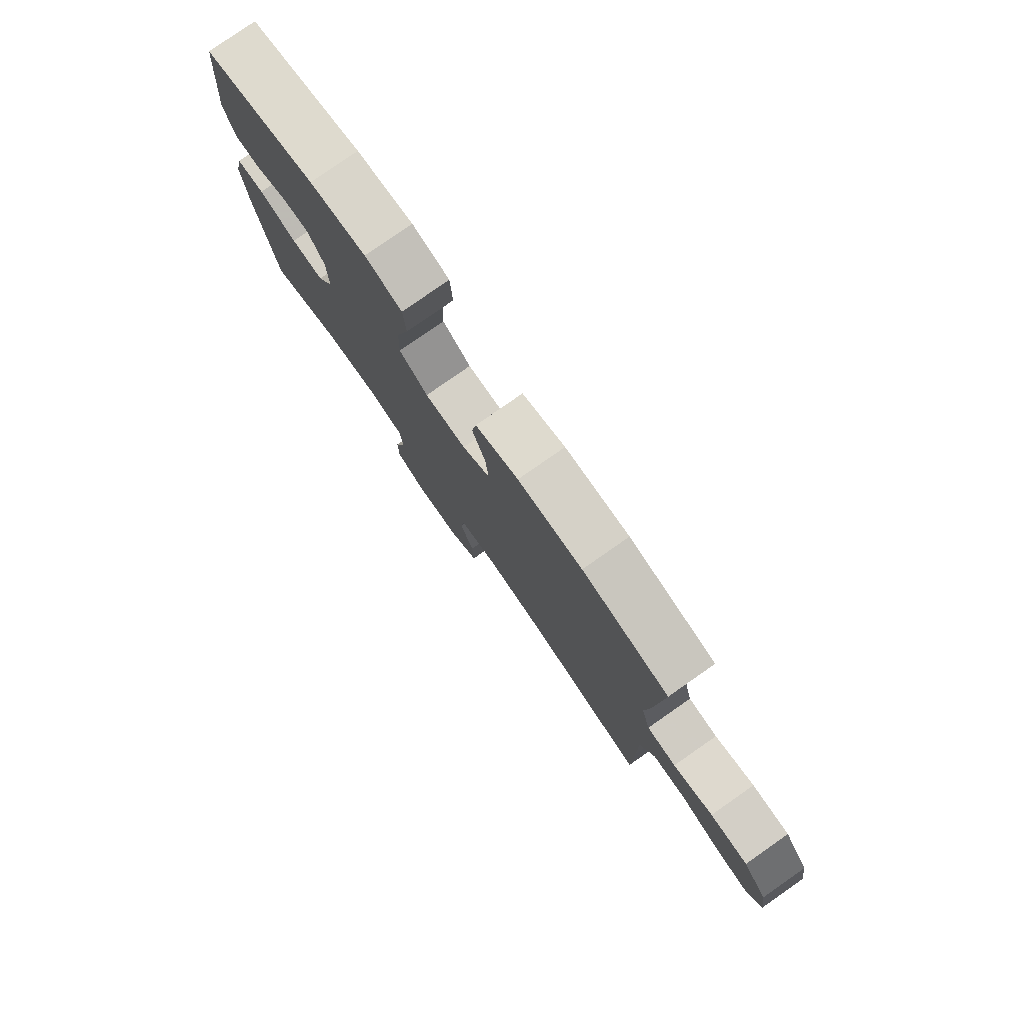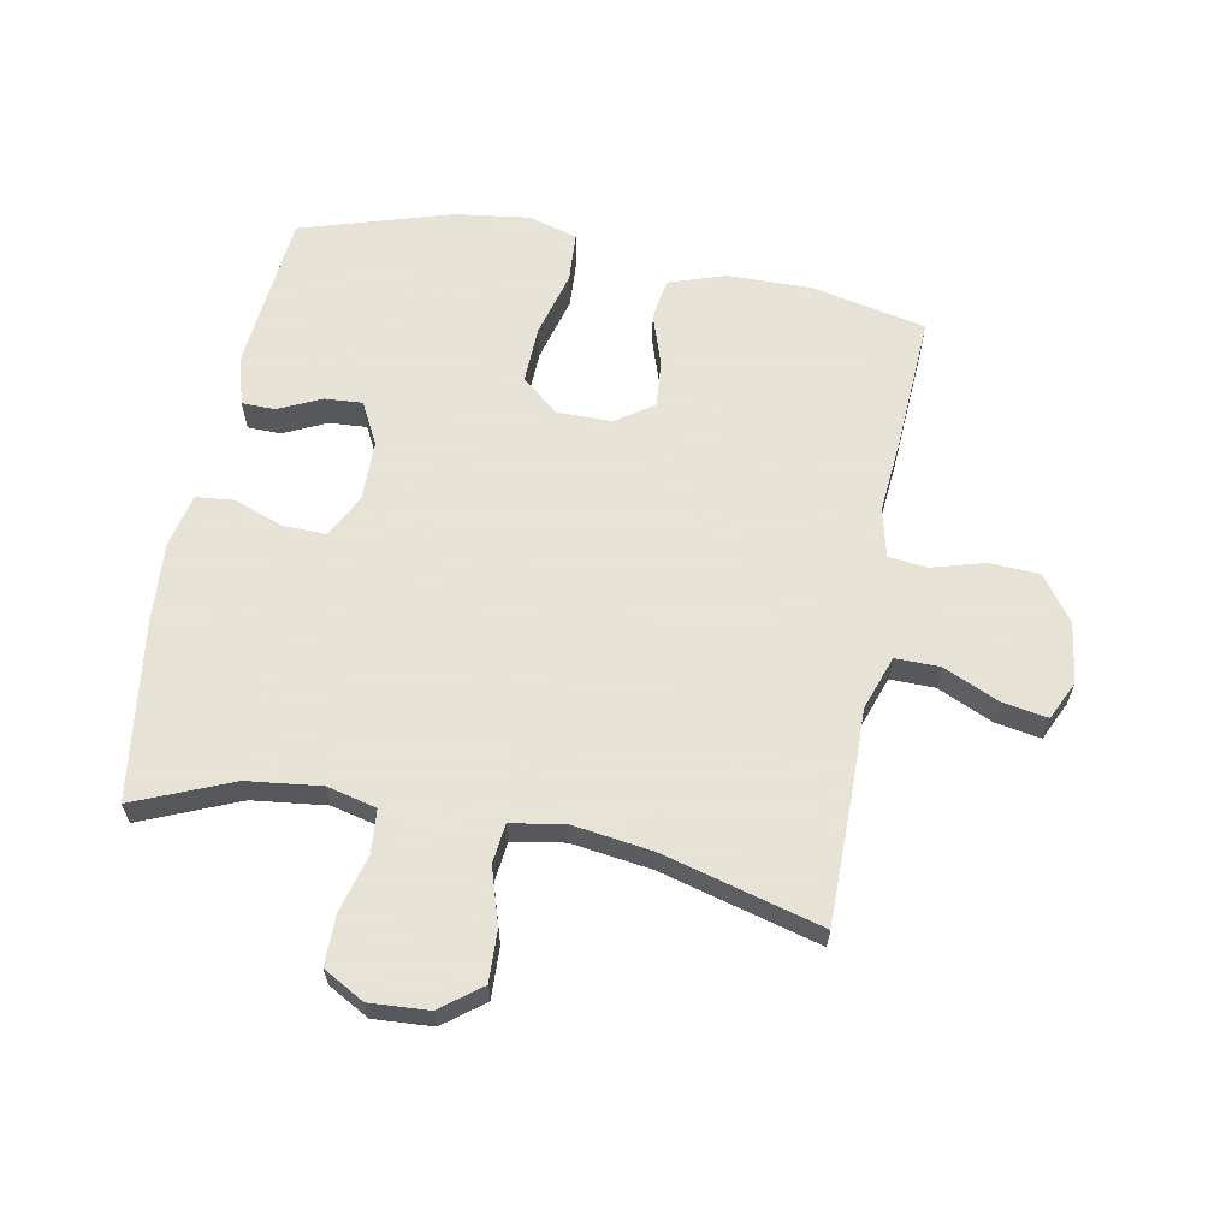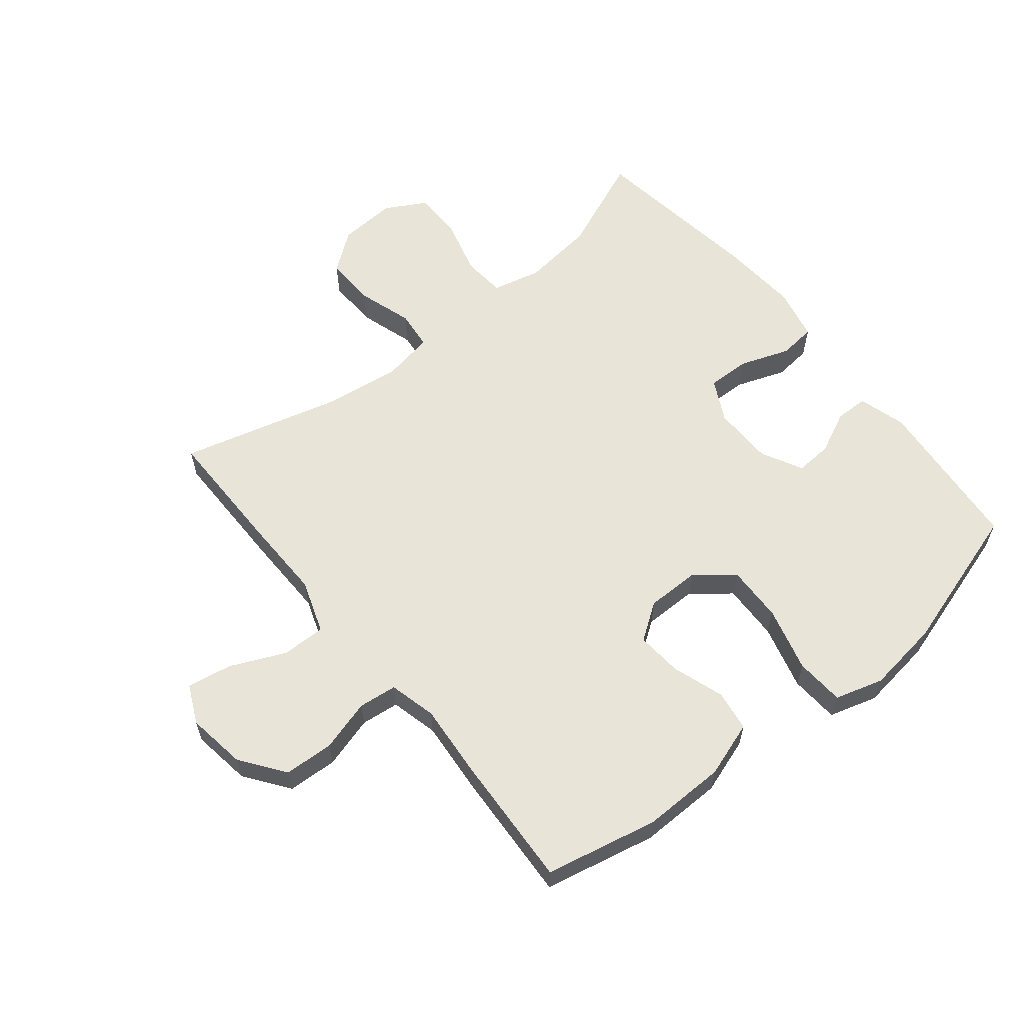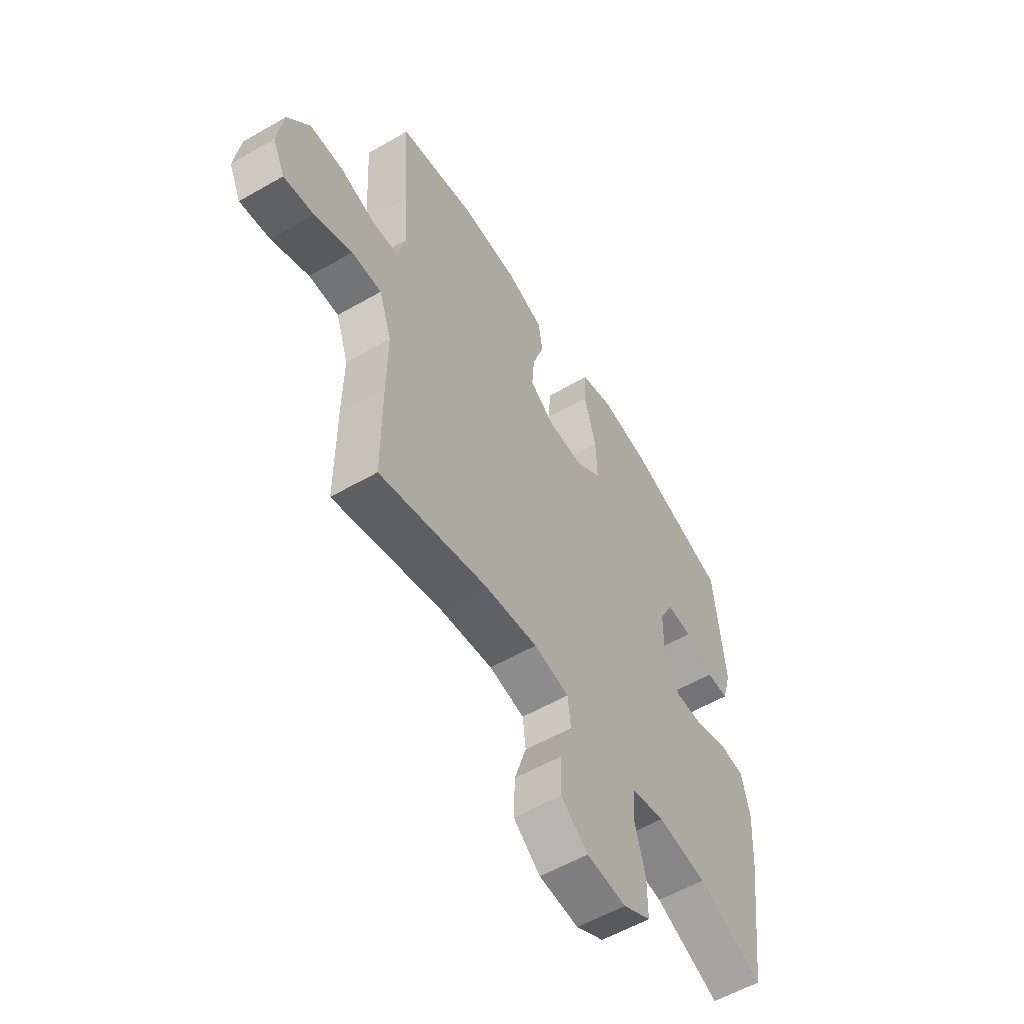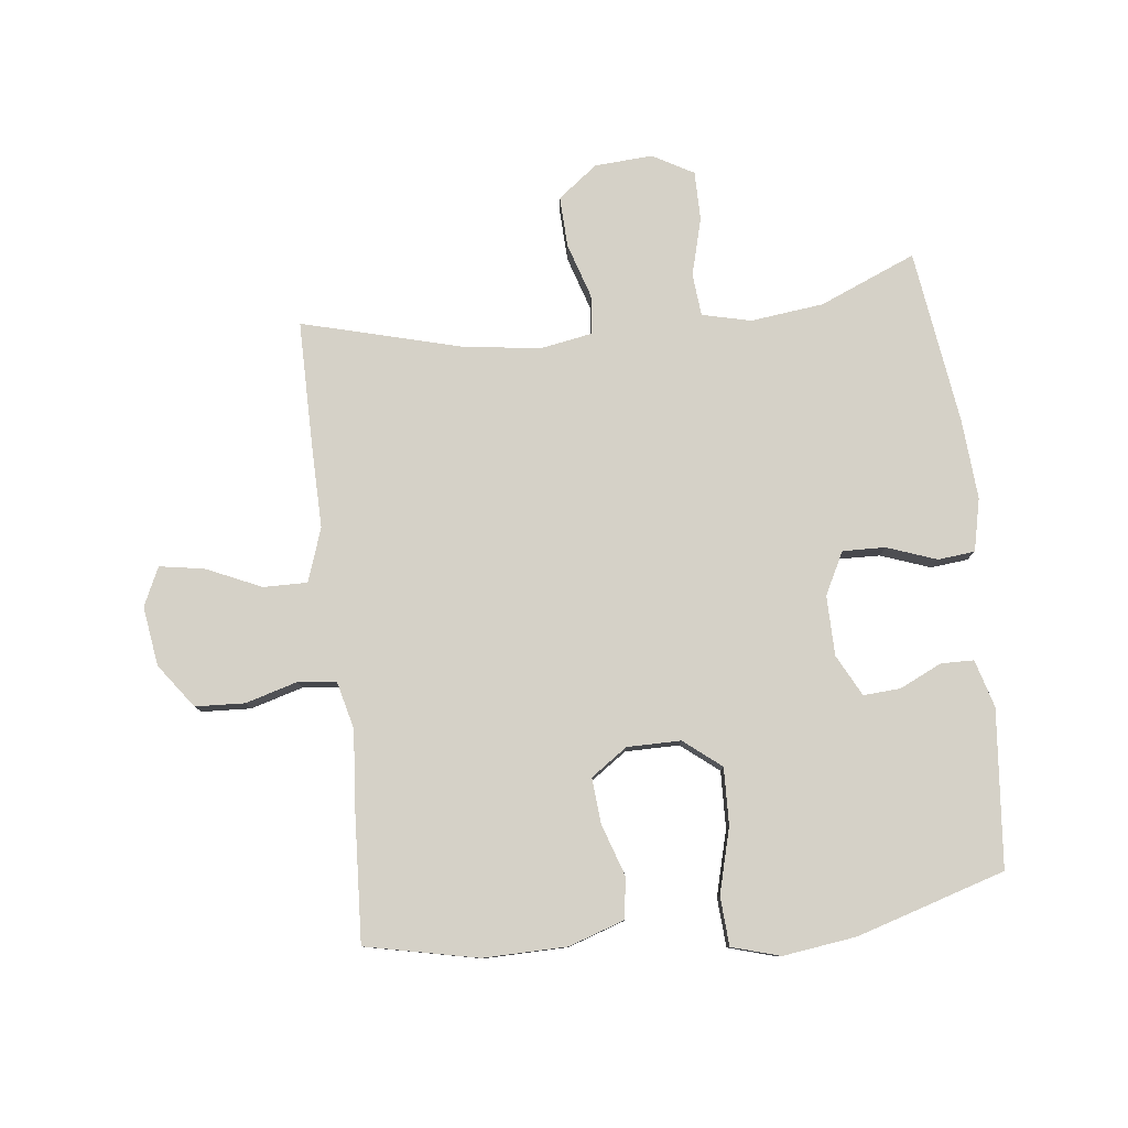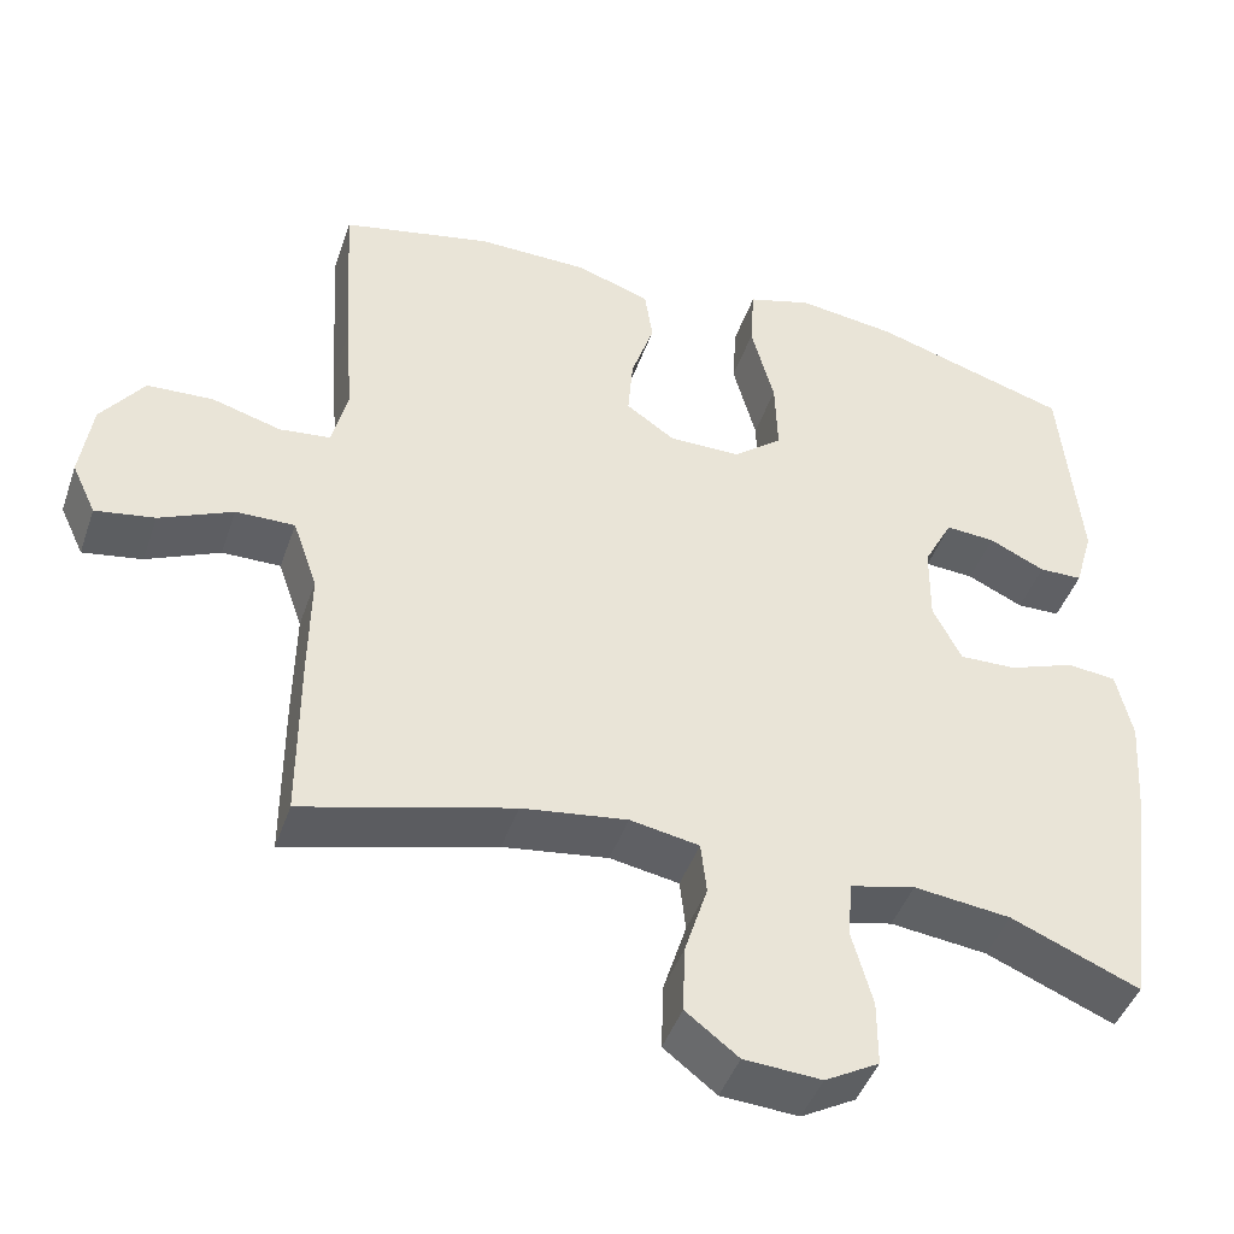
<metadata>
{"format":"obj","ext":"obj","renderer":"f3d","projection":"perspective","resolution":1024,"background":"white","views":[{"elev":79.5,"azim":-124.9,"up":"+Z"},{"elev":62.8,"azim":-169.3,"up":"+Y"},{"elev":60.3,"azim":-39.0,"up":"+Y"},{"elev":-56.8,"azim":-59.0,"up":"+Z"},{"elev":79.5,"azim":-6.6,"up":"+Y"},{"elev":-44.5,"azim":-18.6,"up":"+Z"}]}
</metadata>
<code>
v -0.5 0.07 -0.5
v -0.5 0.07 -0.296
v -0.498 0.07 -0.161
v -0.528 0.07 -0.075
v -0.599 0.07 -0.076
v -0.688 0.07 -0.116
v -0.76 0.07 -0.128
v -0.789 0.07 -0.066
v -0.775 0.07 0.03
v -0.723 0.07 0.101
v -0.643 0.07 0.105
v -0.559 0.07 0.081
v -0.497 0.07 0.088
v -0.478 0.07 0.165
v -0.488 0.07 0.282
v -0.5 0.07 0.5
v -0.318 0.07 0.539
v -0.183 0.07 0.537
v -0.093 0.07 0.507
v -0.083 0.07 0.441
v -0.111 0.07 0.357
v -0.117 0.07 0.283
v -0.058 0.07 0.242
v 0.029 0.07 0.242
v 0.089 0.07 0.29
v 0.086 0.07 0.382
v 0.058 0.07 0.487
v 0.063 0.07 0.566
v 0.141 0.07 0.589
v 0.26 0.07 0.573
v 0.5 0.07 0.5
v 0.524 0.07 0.246
v 0.502 0.07 0.169
v 0.449 0.07 0.168
v 0.381 0.07 0.2
v 0.321 0.07 0.204
v 0.286 0.07 0.137
v 0.285 0.07 0.04
v 0.32 0.07 -0.028
v 0.389 0.07 -0.026
v 0.469 0.07 0.003
v 0.529 0.07 -0.003
v 0.548 0.07 -0.088
v 0.539 0.07 -0.216
v 0.5 0.07 -0.5
v 0.344 0.07 -0.435
v 0.226 0.07 -0.421
v 0.147 0.07 -0.44
v 0.141 0.07 -0.509
v 0.166 0.07 -0.601
v 0.166 0.07 -0.681
v 0.1 0.07 -0.718
v 0.006 0.07 -0.712
v -0.058 0.07 -0.663
v -0.055 0.07 -0.581
v -0.027 0.07 -0.492
v -0.034 0.07 -0.429
v -0.118 0.07 -0.414
v -0.246 0.07 -0.432
v -0.5 0 -0.5
v -0.5 0 -0.296
v -0.498 0 -0.161
v -0.528 0 -0.075
v -0.599 0 -0.076
v -0.688 0 -0.116
v -0.76 0 -0.128
v -0.789 0 -0.066
v -0.775 0 0.03
v -0.723 0 0.101
v -0.643 0 0.105
v -0.559 0 0.081
v -0.497 0 0.088
v -0.478 0 0.165
v -0.488 0 0.282
v -0.5 0 0.5
v -0.318 0 0.539
v -0.183 0 0.537
v -0.093 0 0.507
v -0.083 0 0.441
v -0.111 0 0.357
v -0.117 0 0.283
v -0.058 0 0.242
v 0.029 0 0.242
v 0.089 0 0.29
v 0.086 0 0.382
v 0.058 0 0.487
v 0.063 0 0.566
v 0.141 0 0.589
v 0.26 0 0.573
v 0.5 0 0.5
v 0.524 0 0.246
v 0.502 0 0.169
v 0.449 0 0.168
v 0.381 0 0.2
v 0.321 0 0.204
v 0.286 0 0.137
v 0.285 0 0.04
v 0.32 0 -0.028
v 0.389 0 -0.026
v 0.469 0 0.003
v 0.529 0 -0.003
v 0.548 0 -0.088
v 0.539 0 -0.216
v 0.5 0 -0.5
v 0.344 0 -0.435
v 0.226 0 -0.421
v 0.147 0 -0.44
v 0.141 0 -0.509
v 0.166 0 -0.601
v 0.166 0 -0.681
v 0.1 0 -0.718
v 0.006 0 -0.712
v -0.058 0 -0.663
v -0.055 0 -0.581
v -0.027 0 -0.492
v -0.034 0 -0.429
v -0.118 0 -0.414
v -0.246 0 -0.432
f 54 55 56
f 53 54 56
f 52 53 56
f 51 52 56
f 50 51 56
f 49 50 56
f 48 49 56 57
f 47 48 57 58
f 44 45 46
f 43 44 46
f 42 43 46
f 41 42 46
f 40 41 46
f 39 40 46 47
f 38 39 47 58
f 33 34 35
f 32 33 35
f 31 32 35
f 30 31 35
f 29 30 35
f 28 29 35
f 27 28 35
f 26 27 35
f 25 26 35 36
f 24 25 36 37
f 19 20 21
f 18 19 21
f 17 18 21
f 16 17 21
f 15 16 21
f 14 15 21
f 13 14 21 22
f 10 11 12
f 9 10 12
f 8 9 12
f 7 8 12
f 6 7 12
f 5 6 12
f 4 5 12 13
f 13 22 23
f 4 13 23
f 3 4 23
f 24 37 38
f 23 24 38
f 3 23 38
f 2 3 38
f 1 2 38
f 59 1 38
f 38 58 59
f 115 114 113
f 115 113 112
f 115 112 111
f 115 111 110
f 115 110 109
f 115 109 108
f 116 115 108 107
f 117 116 107 106
f 105 104 103
f 105 103 102
f 105 102 101
f 105 101 100
f 105 100 99
f 106 105 99 98
f 117 106 98 97
f 94 93 92
f 94 92 91
f 94 91 90
f 94 90 89
f 94 89 88
f 94 88 87
f 94 87 86
f 94 86 85
f 95 94 85 84
f 96 95 84 83
f 80 79 78
f 80 78 77
f 80 77 76
f 80 76 75
f 80 75 74
f 80 74 73
f 81 80 73 72
f 71 70 69
f 71 69 68
f 71 68 67
f 71 67 66
f 71 66 65
f 71 65 64
f 72 71 64 63
f 82 81 72
f 82 72 63
f 82 63 62
f 97 96 83
f 97 83 82
f 97 82 62
f 97 62 61
f 97 61 60
f 97 60 118
f 118 117 97
f 1 60 61 2
f 2 61 62 3
f 3 62 63 4
f 4 63 64 5
f 5 64 65 6
f 6 65 66 7
f 7 66 67 8
f 8 67 68 9
f 9 68 69 10
f 10 69 70 11
f 11 70 71 12
f 12 71 72 13
f 13 72 73 14
f 14 73 74 15
f 15 74 75 16
f 16 75 76 17
f 17 76 77 18
f 18 77 78 19
f 19 78 79 20
f 20 79 80 21
f 21 80 81 22
f 22 81 82 23
f 23 82 83 24
f 24 83 84 25
f 25 84 85 26
f 26 85 86 27
f 27 86 87 28
f 28 87 88 29
f 29 88 89 30
f 30 89 90 31
f 31 90 91 32
f 32 91 92 33
f 33 92 93 34
f 34 93 94 35
f 35 94 95 36
f 36 95 96 37
f 37 96 97 38
f 38 97 98 39
f 39 98 99 40
f 40 99 100 41
f 41 100 101 42
f 42 101 102 43
f 43 102 103 44
f 44 103 104 45
f 45 104 105 46
f 46 105 106 47
f 47 106 107 48
f 48 107 108 49
f 49 108 109 50
f 50 109 110 51
f 51 110 111 52
f 52 111 112 53
f 53 112 113 54
f 54 113 114 55
f 55 114 115 56
f 56 115 116 57
f 57 116 117 58
f 58 117 118 59
f 59 118 60 1

</code>
